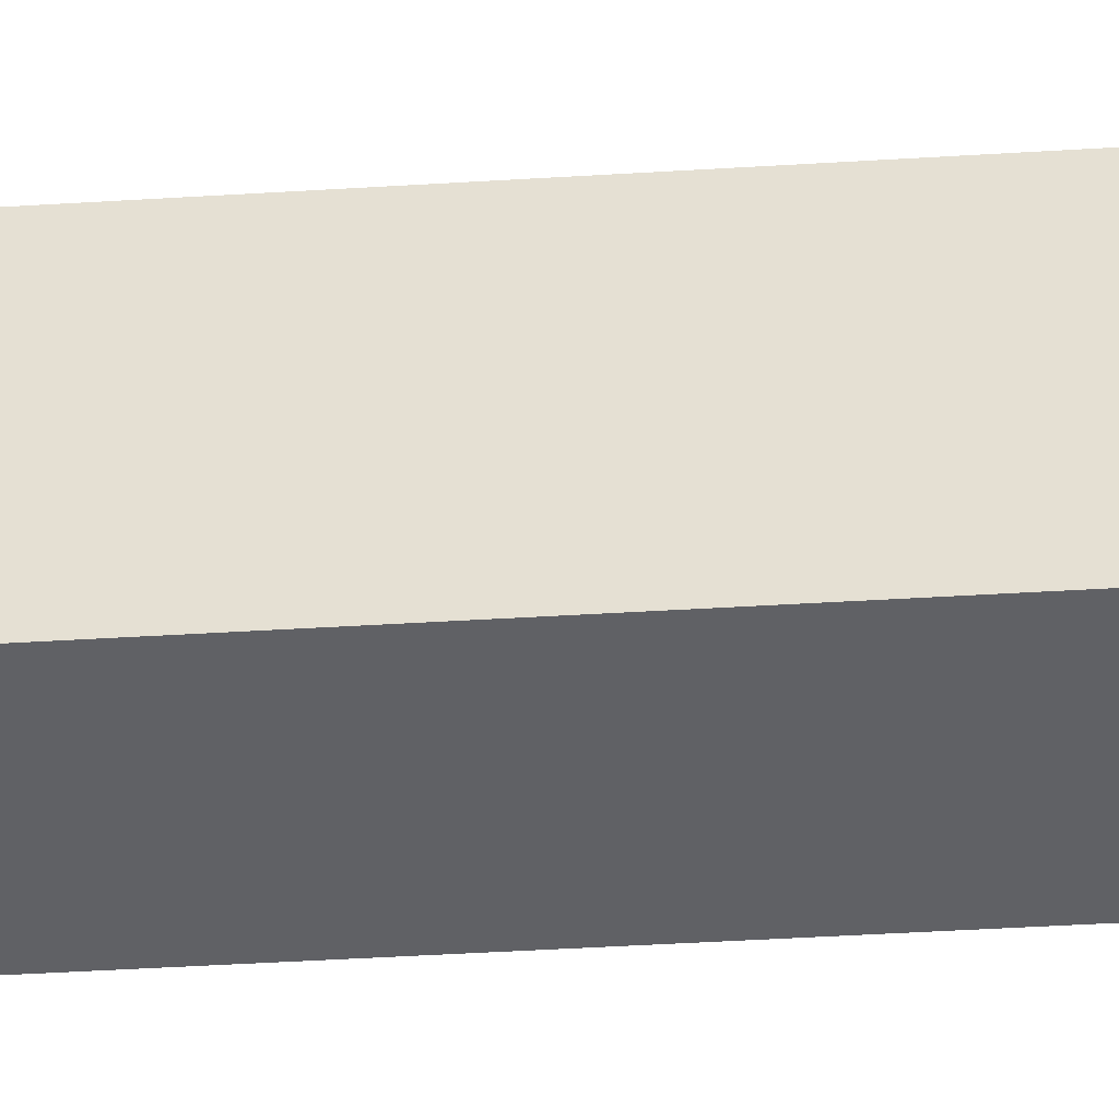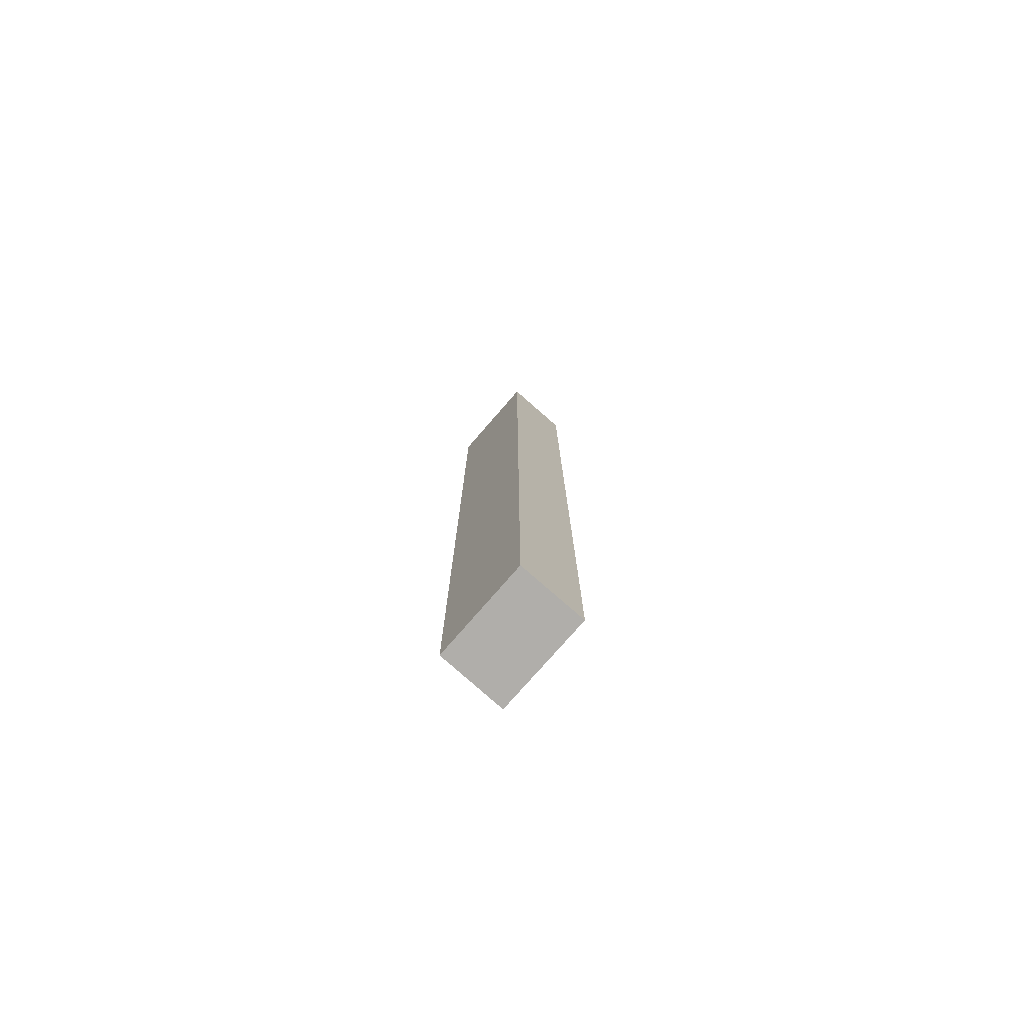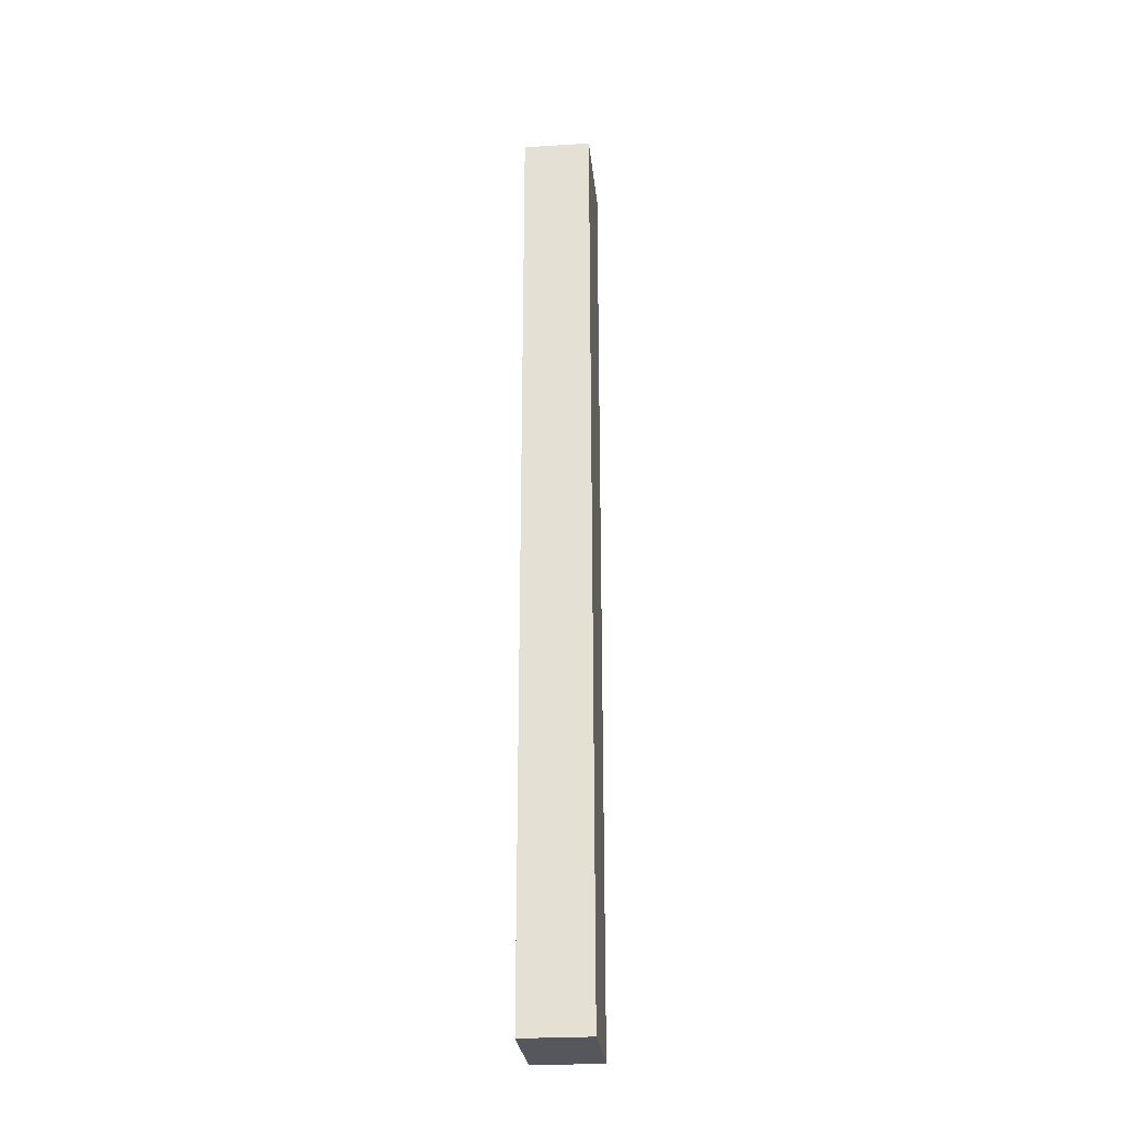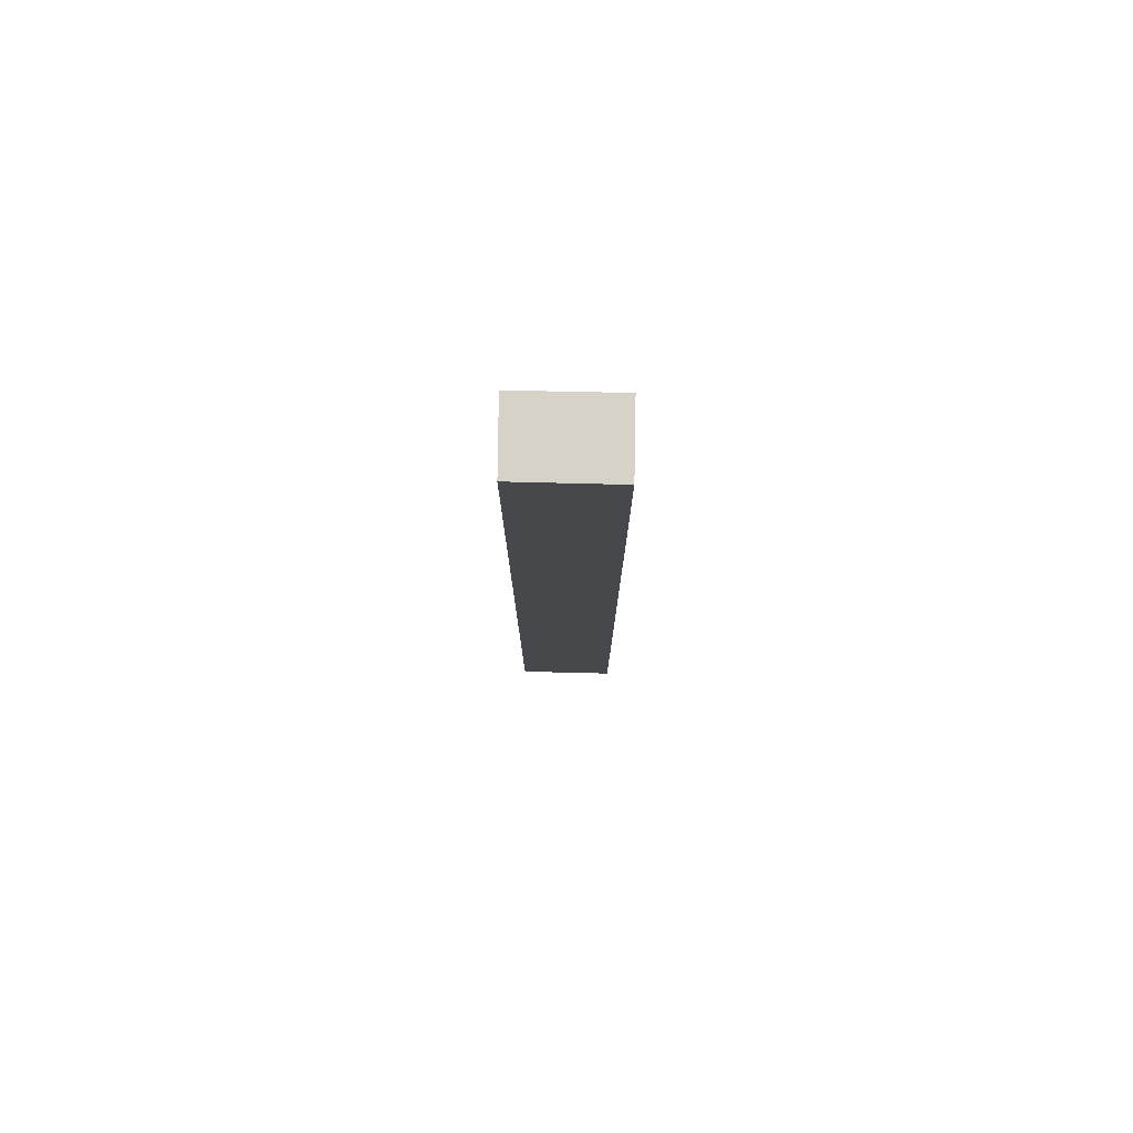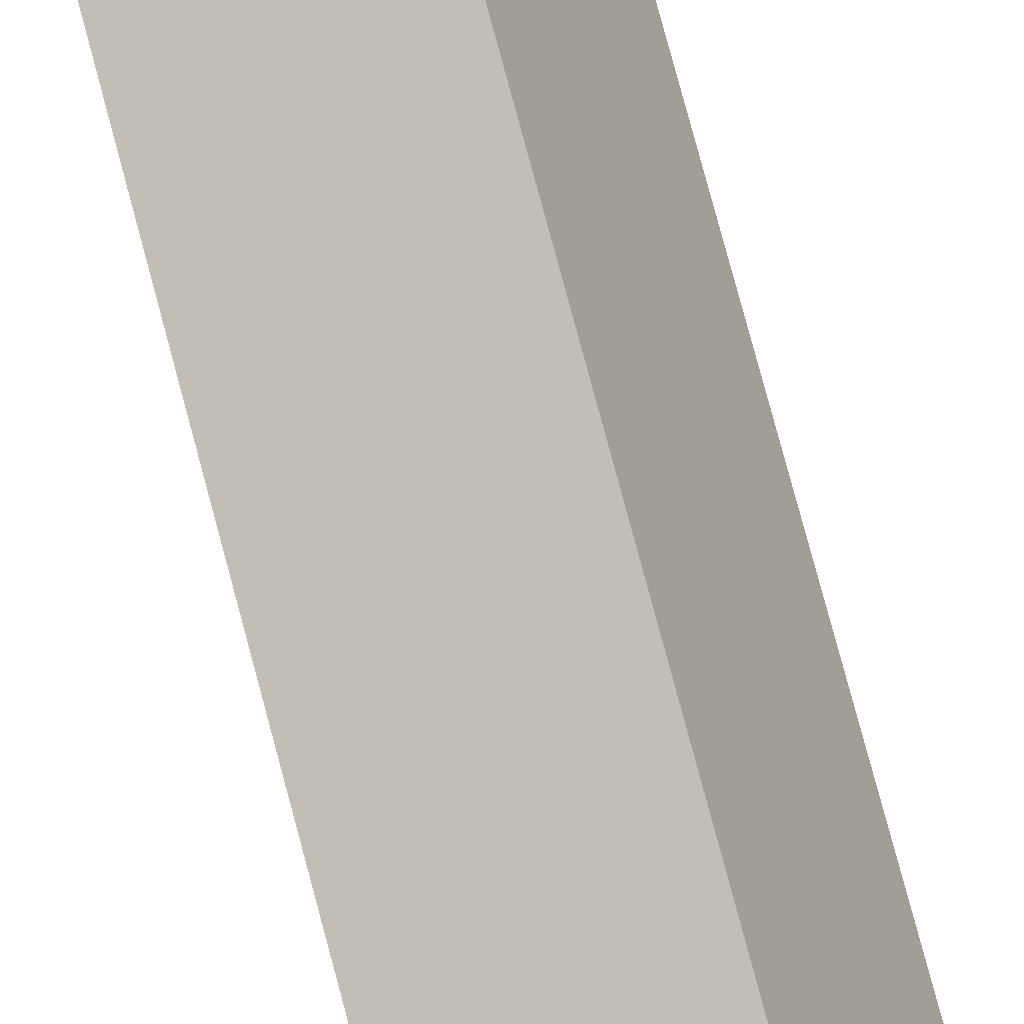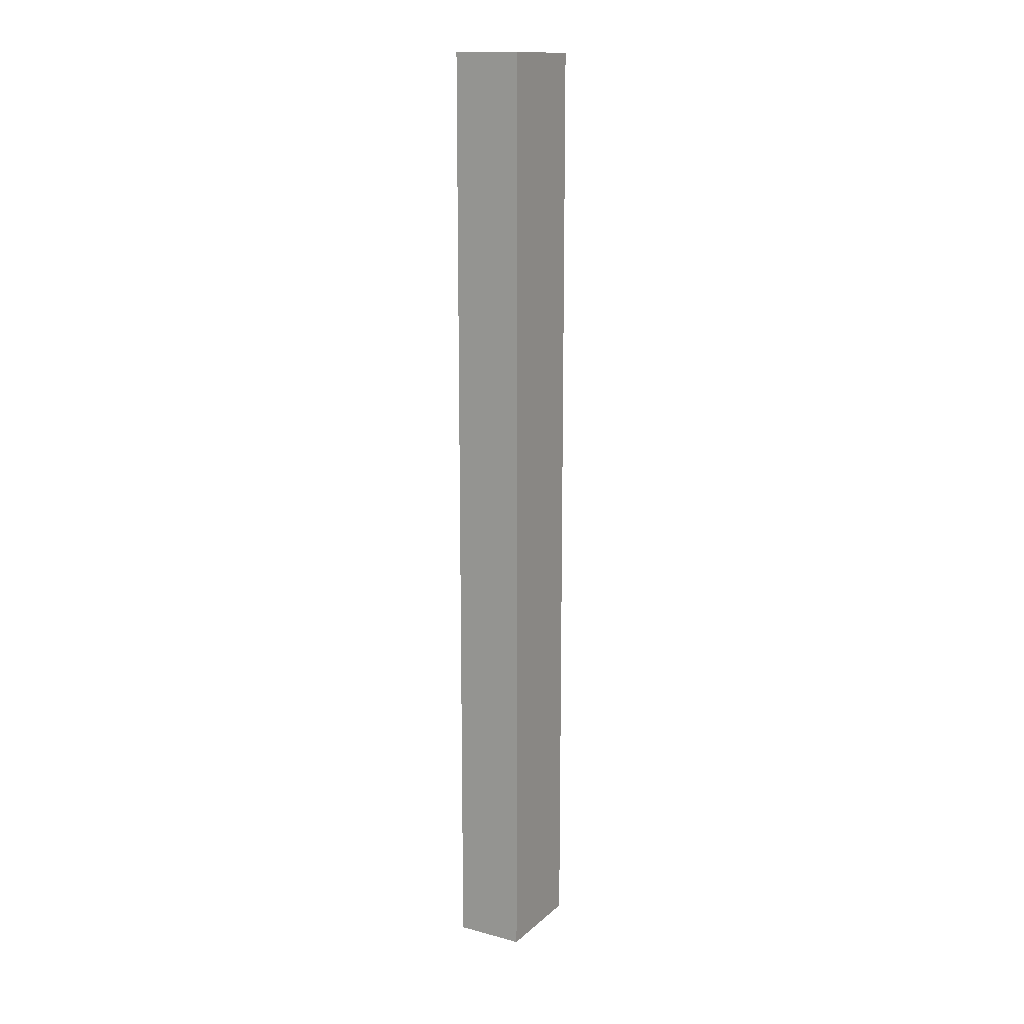
<metadata>
{"format":"obj","ext":"obj","renderer":"f3d","projection":"perspective","resolution":1024,"background":"white","views":[{"elev":-25.7,"azim":-83.4,"up":"+Z"},{"elev":-77.7,"azim":160.5,"up":"+Y"},{"elev":-27.5,"azim":27.6,"up":"+Y"},{"elev":78.6,"azim":112.9,"up":"+Y"},{"elev":72.5,"azim":165.4,"up":"+Z"},{"elev":14.5,"azim":-128.5,"up":"+Y"}]}
</metadata>
<code>
v  2.084 19.76 1.384
v  0 19.76 1.21e-15
v  0.766 19.76 1.924
v  1.33 19.76 -0.53
v  0.766 -1.178e-16 1.924
v  2.084 -8.475e-17 1.384
v  1.33 3.245e-17 -0.53
v  0 0 0
g defaultobject
f 1 2 3
f 2 1 4
f 5 1 3
f 1 5 6
f 6 4 1
f 4 6 7
f 7 2 4
f 2 7 8
f 8 3 2
f 3 8 5
f 8 6 5
f 6 8 7

</code>
